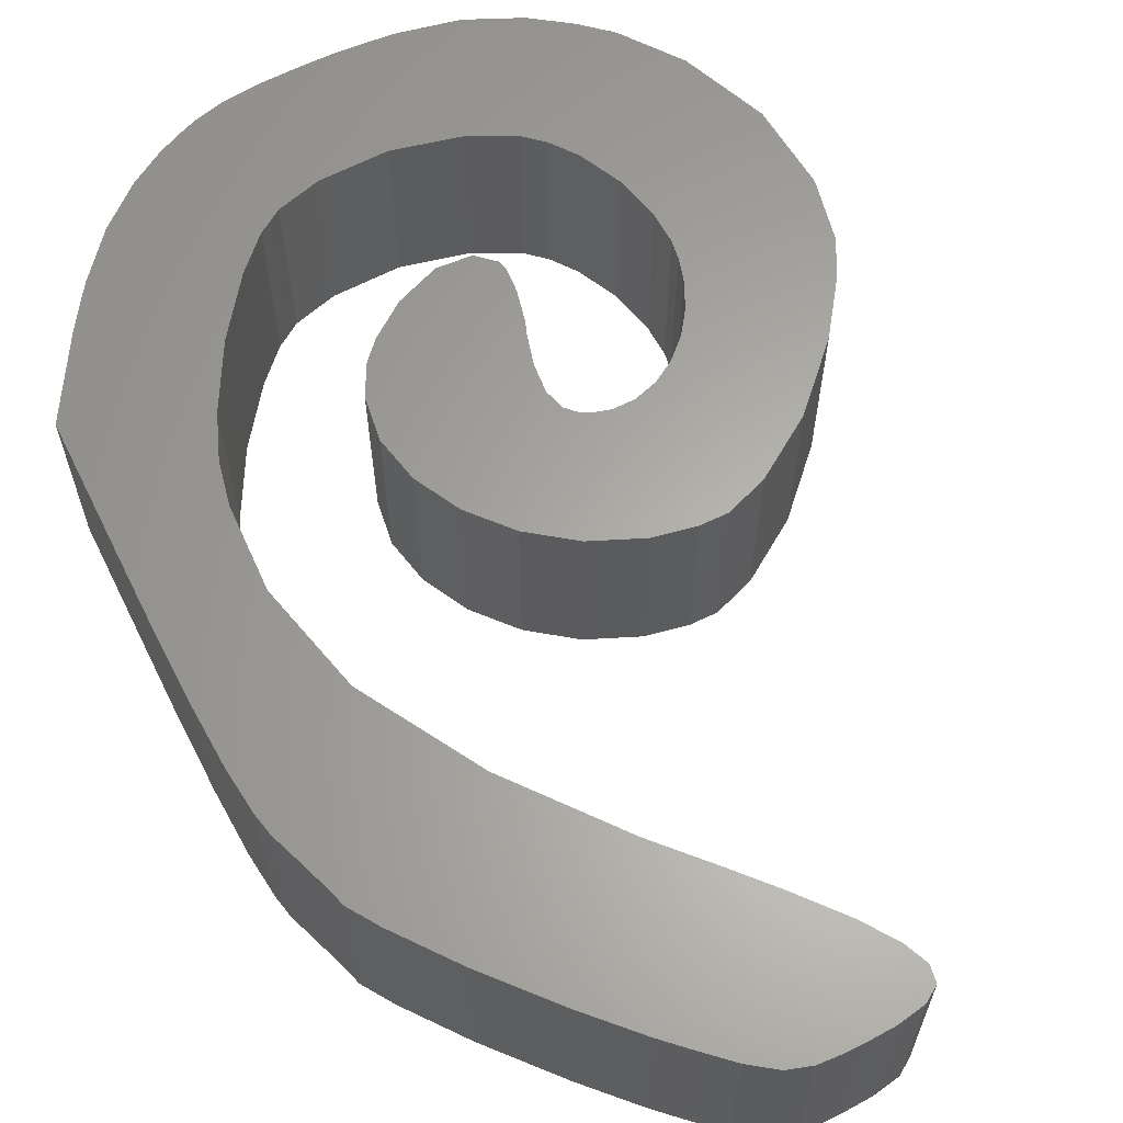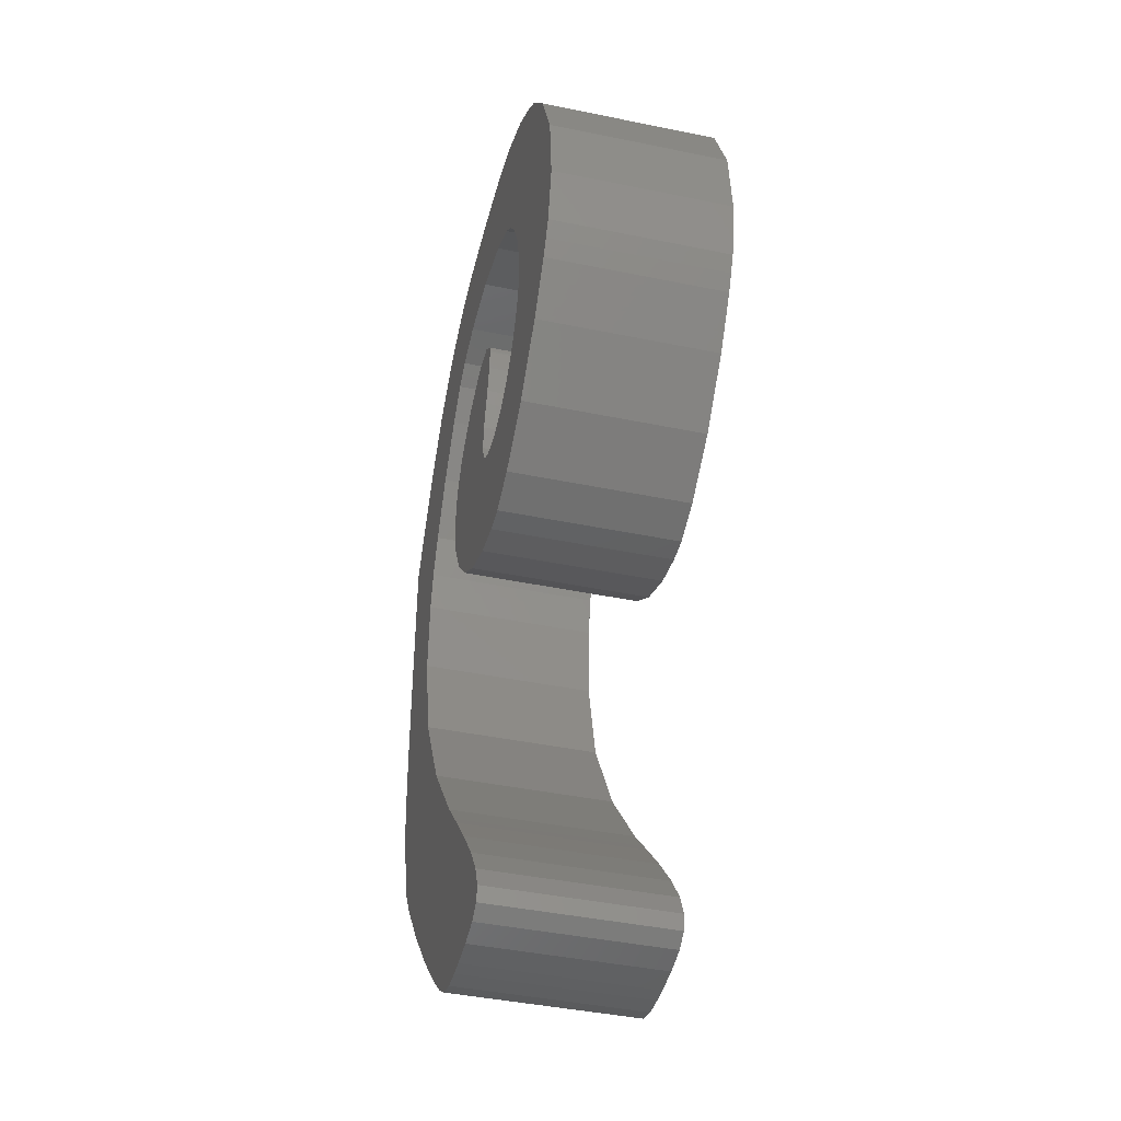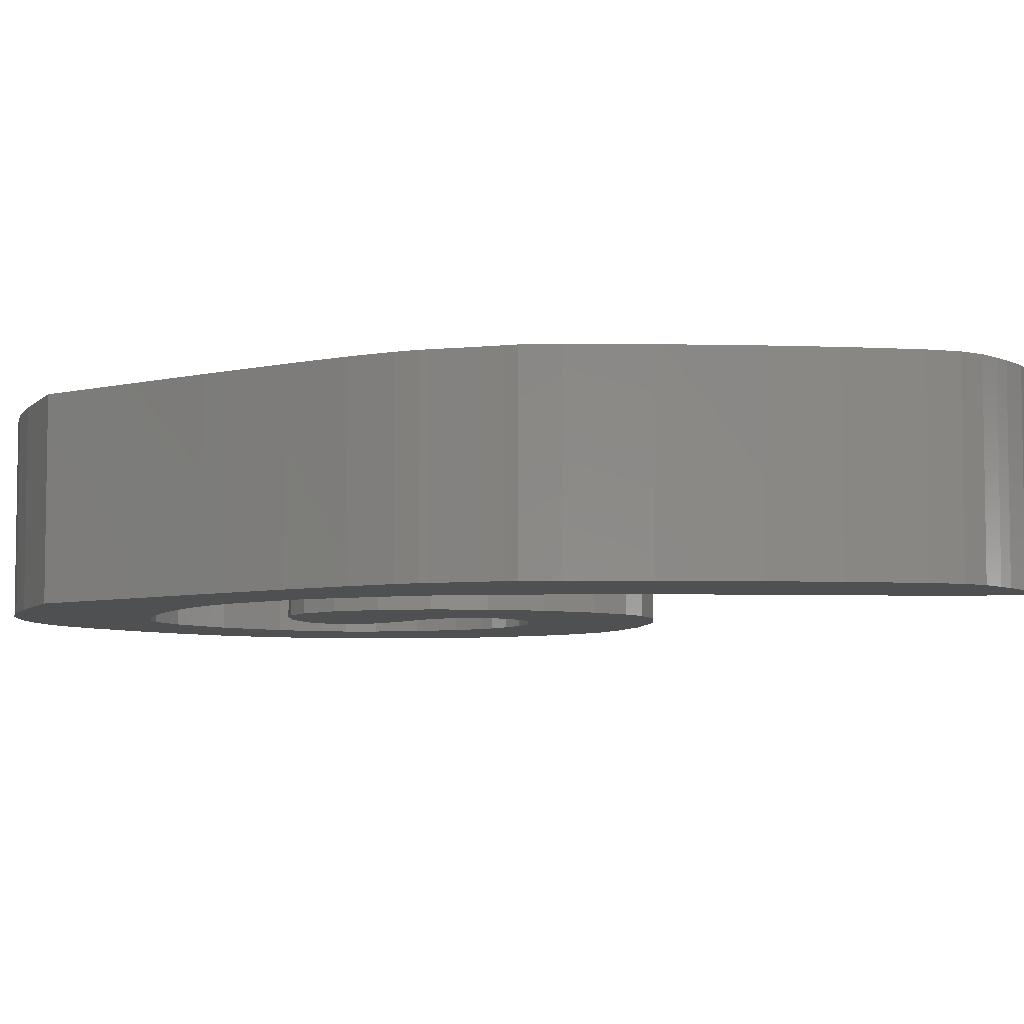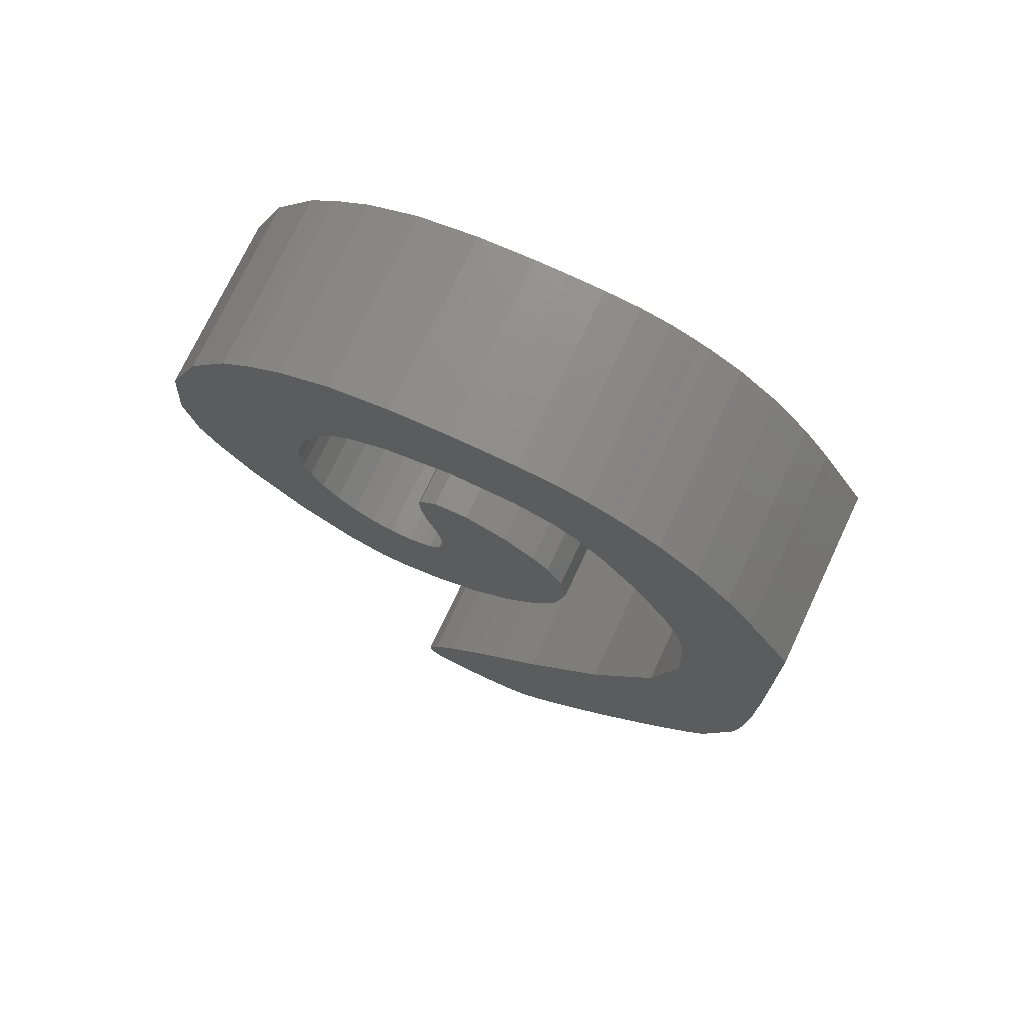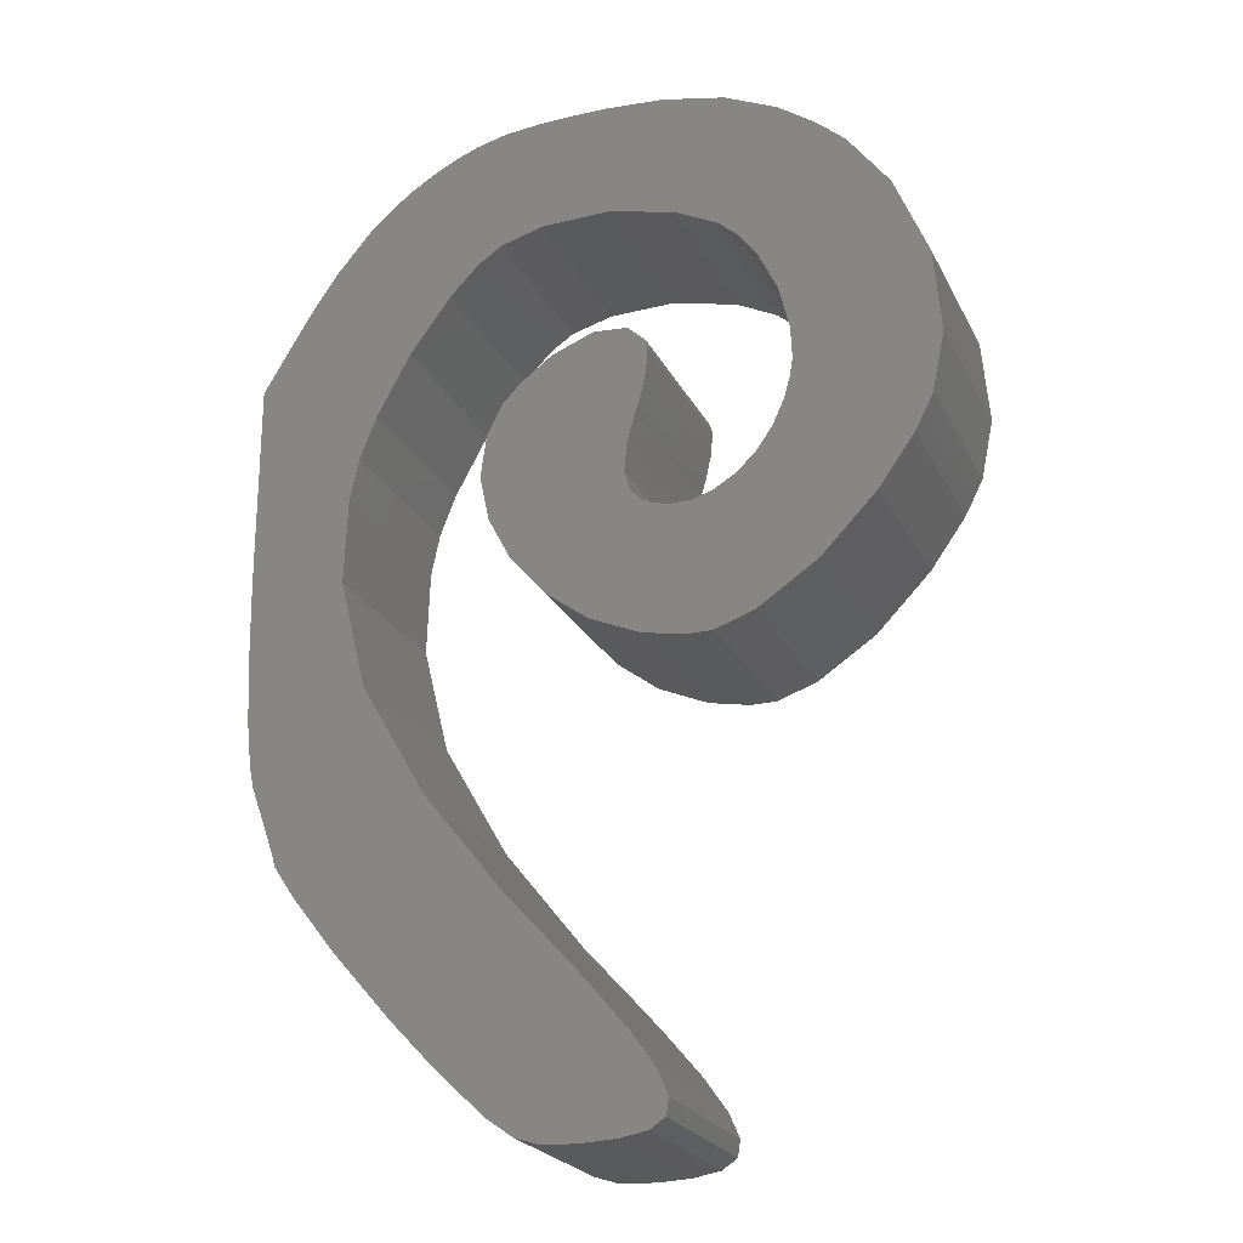
<metadata>
{"format":"stl","ext":"stl","renderer":"f3d","projection":"perspective","resolution":1024,"background":"white","views":[{"elev":63.0,"azim":-26.3,"up":"+Z"},{"elev":-42.7,"azim":76.2,"up":"+Y"},{"elev":-5.9,"azim":-52.9,"up":"+Z"},{"elev":73.7,"azim":-154.8,"up":"+Y"},{"elev":-22.9,"azim":20.8,"up":"+Y"}]}
</metadata>
<code>
# stl→obj: 242 verts, 480 faces
v 10.76 0.2559 -2.5
v 11.24 0.9648 -2.5
v 11.17 0.5254 -2.5
v 10.03 0.123 -2.5
v 10.97 1.611 -2.5
v 10.34 2.503 -2.5
v 9.232 0.08496 -2.5
v 9.254 12.71 -2.5
v 10.63 15.66 -2.5
v 10.75 15.6 -2.5
v 7.526 0.3193 -2.5
v 6.854 0.8008 -2.5
v 9.358 3.674 -2.5
v 10.6 12.14 -2.5
v 10.88 15.53 -2.5
v 5.488 2.084 -2.5
v 8.011 5.163 -2.5
v 8.351 4.796 -2.5
v 4.323 3.309 -2.5
v 7.228 6.016 -2.5
v 1.615 6.58 -2.5
v 5.054 8.728 -2.5
v 2.803 5.051 -2.5
v 11.91 15.42 -2.5
v 12.43 11.93 -2.5
v 11.7 11.93 -2.5
v 0.252 10.04 -2.5
v 3.288 11.8 -2.5
v 0.3799 9.443 -2.5
v 0.003906 14.87 -2.5
v 2.588 14.68 -2.5
v 0.03711 13 -2.5
v 13.07 15.95 -2.5
v 13.58 16.43 -2.5
v 15.08 13.37 -2.5
v 0 15.49 -2.5
v 2.669 16.96 -2.5
v 8.099 13.57 -2.5
v 10.35 15.94 -2.5
v 3.356 19.25 -2.5
v 2.903 18.09 -2.5
v 0 20.56 -2.5
v 4.258 20.91 -2.5
v 1.246 22.64 -2.5
v 2.005 23.76 -2.5
v 1.016 22.25 -2.5
v 10.26 17.23 -2.5
v 6.324 16.99 -2.5
v 6.482 18.15 -2.5
v 6.148 23.21 -2.5
v 4.038 25.81 -2.5
v 4.911 26.34 -2.5
v 16.57 14.9 -2.5
v 6.459 23.41 -2.5
v 6.774 23.63 -2.5
v 5.416 26.58 -2.5
v 6.03 26.83 -2.5
v 10.6 18.4 -2.5
v 9.356 20.55 -2.5
v 10.77 19.18 -2.5
v 7.934 23.96 -2.5
v 6.848 27.04 -2.5
v 10.46 18 -2.5
v 8.232 20.1 -2.5
v 10.55 18.25 -2.5
v 8.856 27.16 -2.5
v 7.844 27.14 -2.5
v 9.755 24.01 -2.5
v 11.28 27.06 -2.5
v 11.57 23.59 -2.5
v 10.28 20.49 -2.5
v 15.37 25.38 -2.5
v 12.72 23.01 -2.5
v 14.36 26.08 -2.5
v 10.75 20.06 -2.5
v 10.8 19.89 -2.5
v 13.23 22.56 -2.5
v 13.03 22.74 -2.5
v 16.13 24.71 -2.5
v 15.68 25.11 -2.5
v 17.24 23.23 -2.5
v 13.74 21.89 -2.5
v 14.25 20.81 -2.5
v 18.34 18.81 -2.5
v 14.53 19.65 -2.5
v 18.14 21.05 -2.5
v 18.01 17.2 -2.5
v 14.57 18.8 -2.5
v 14.5 18.33 -2.5
v 14.53 18.53 -2.5
v 14.33 17.74 -2.5
v 17.77 16.73 -2.5
v 14.01 17.04 -2.5
v 17.52 16.24 -2.5
v 13.51 12.32 -2.5
v 12.5 15.6 -2.5
v 11.32 15.41 -2.5
v 10.19 16.47 -2.5
v 7.188 14.62 -2.5
v 6.906 18.97 -2.5
v 7.107 19.18 -2.5
v 7.352 19.45 -2.5
v 10.82 19.81 -2.5
v 6.579 15.79 -2.5
v 12.95 26.72 -2.5
v 9.717 27.16 -2.5
v 5.219 26.49 -2.5
v 2.989 24.92 -2.5
v 5.351 22.39 -2.5
v 2.821 17.69 -2.5
v 0.1182 11.24 -2.5
v 0.4502 9.254 -2.5
v 0.5068 9.1 -2.5
v 0.7988 8.292 -2.5
v 1.021 7.639 -2.5
v 1.043 7.56 -2.5
v 1.1 7.363 -2.5
v 5.896 1.693 -2.5
v 6.131 1.468 -2.5
v 8.151 0.123 -2.5
v 8.765 0.08496 -2.5
v 11.17 0.5254 2.5
v 11.24 0.9648 2.5
v 10.76 0.2559 2.5
v 10.97 1.611 2.5
v 10.03 0.123 2.5
v 10.34 2.503 2.5
v 9.232 0.08496 2.5
v 10.75 15.6 2.5
v 10.63 15.66 2.5
v 9.254 12.71 2.5
v 9.358 3.674 2.5
v 6.854 0.8008 2.5
v 7.526 0.3193 2.5
v 10.88 15.53 2.5
v 10.6 12.14 2.5
v 8.351 4.796 2.5
v 8.011 5.163 2.5
v 5.488 2.084 2.5
v 7.228 6.016 2.5
v 4.323 3.309 2.5
v 2.803 5.051 2.5
v 5.054 8.728 2.5
v 1.615 6.58 2.5
v 11.7 11.93 2.5
v 12.43 11.93 2.5
v 11.91 15.42 2.5
v 0.3799 9.443 2.5
v 3.288 11.8 2.5
v 0.252 10.04 2.5
v 0.03711 13 2.5
v 2.588 14.68 2.5
v 0.003906 14.87 2.5
v 15.08 13.37 2.5
v 13.58 16.43 2.5
v 13.07 15.95 2.5
v 2.669 16.96 2.5
v 0 15.49 2.5
v 10.35 15.94 2.5
v 8.099 13.57 2.5
v 0 20.56 2.5
v 2.903 18.09 2.5
v 3.356 19.25 2.5
v 2.005 23.76 2.5
v 1.246 22.64 2.5
v 4.258 20.91 2.5
v 1.016 22.25 2.5
v 6.482 18.15 2.5
v 6.324 16.99 2.5
v 10.26 17.23 2.5
v 4.911 26.34 2.5
v 4.038 25.81 2.5
v 6.148 23.21 2.5
v 16.57 14.9 2.5
v 6.774 23.63 2.5
v 6.459 23.41 2.5
v 6.03 26.83 2.5
v 5.416 26.58 2.5
v 10.77 19.18 2.5
v 9.356 20.55 2.5
v 10.6 18.4 2.5
v 6.848 27.04 2.5
v 7.934 23.96 2.5
v 10.55 18.25 2.5
v 8.232 20.1 2.5
v 10.46 18 2.5
v 7.844 27.14 2.5
v 8.856 27.16 2.5
v 9.755 24.01 2.5
v 11.57 23.59 2.5
v 11.28 27.06 2.5
v 10.28 20.49 2.5
v 14.36 26.08 2.5
v 12.72 23.01 2.5
v 15.37 25.38 2.5
v 10.8 19.89 2.5
v 10.75 20.06 2.5
v 13.03 22.74 2.5
v 13.23 22.56 2.5
v 15.68 25.11 2.5
v 16.13 24.71 2.5
v 13.74 21.89 2.5
v 17.24 23.23 2.5
v 14.25 20.81 2.5
v 18.14 21.05 2.5
v 14.53 19.65 2.5
v 18.34 18.81 2.5
v 14.57 18.8 2.5
v 18.01 17.2 2.5
v 14.53 18.53 2.5
v 14.5 18.33 2.5
v 17.77 16.73 2.5
v 14.33 17.74 2.5
v 17.52 16.24 2.5
v 14.01 17.04 2.5
v 12.5 15.6 2.5
v 13.51 12.32 2.5
v 11.32 15.41 2.5
v 7.188 14.62 2.5
v 10.19 16.47 2.5
v 7.107 19.18 2.5
v 6.906 18.97 2.5
v 7.352 19.45 2.5
v 10.82 19.81 2.5
v 6.579 15.79 2.5
v 12.95 26.72 2.5
v 9.717 27.16 2.5
v 5.219 26.49 2.5
v 2.989 24.92 2.5
v 5.351 22.39 2.5
v 2.821 17.69 2.5
v 0.1182 11.24 2.5
v 0.4502 9.254 2.5
v 0.5068 9.1 2.5
v 0.7988 8.292 2.5
v 1.021 7.639 2.5
v 1.043 7.56 2.5
v 1.1 7.363 2.5
v 5.896 1.693 2.5
v 6.131 1.468 2.5
v 8.151 0.123 2.5
v 8.765 0.08496 2.5
f 1 2 3
f 4 5 1
f 5 2 1
f 4 6 5
f 4 7 6
f 8 9 10
f 11 12 13
f 14 8 15
f 16 17 18
f 19 20 17
f 21 22 23
f 24 25 26
f 27 28 29
f 30 31 32
f 32 31 28
f 33 34 35
f 31 36 37
f 38 39 9
f 40 41 42
f 43 44 45
f 43 46 44
f 47 48 49
f 50 51 52
f 35 34 53
f 54 52 55
f 55 56 57
f 58 59 60
f 61 55 62
f 63 64 65
f 66 61 67
f 66 68 61
f 59 58 64
f 69 70 68
f 60 59 71
f 72 73 74
f 71 75 76
f 77 78 72
f 79 77 80
f 81 82 79
f 81 83 82
f 84 85 86
f 87 88 84
f 89 90 87
f 91 89 92
f 93 91 94
f 53 34 93
f 94 91 92
f 35 95 96
f 95 25 24
f 97 26 14
f 38 9 8
f 98 39 99
f 47 100 101
f 102 63 47
f 71 76 103
f 71 103 60
f 58 65 64
f 102 64 63
f 101 102 47
f 47 49 100
f 98 48 47
f 48 98 104
f 104 98 99
f 99 39 38
f 8 10 15
f 14 15 97
f 97 24 26
f 96 95 24
f 33 35 96
f 94 53 93
f 92 89 87
f 87 90 88
f 84 88 85
f 86 85 83
f 81 86 83
f 79 82 77
f 80 77 72
f 72 78 73
f 74 73 105
f 105 73 70
f 69 105 70
f 106 69 68
f 66 106 68
f 67 61 62
f 62 55 57
f 55 107 56
f 55 52 107
f 54 50 52
f 50 108 51
f 50 109 108
f 108 109 45
f 45 109 43
f 43 40 46
f 46 40 42
f 42 41 110
f 36 42 110
f 37 36 110
f 31 30 36
f 111 32 28
f 27 111 28
f 29 28 112
f 112 28 113
f 113 28 22
f 114 113 22
f 115 114 22
f 116 115 22
f 117 116 21
f 21 116 22
f 23 22 20
f 19 23 20
f 16 19 17
f 118 16 18
f 119 118 18
f 13 119 18
f 13 12 119
f 120 11 13
f 6 120 13
f 6 121 120
f 6 7 121
f 122 123 124
f 124 125 126
f 124 123 125
f 125 127 126
f 127 128 126
f 129 130 131
f 132 133 134
f 135 131 136
f 137 138 139
f 138 140 141
f 142 143 144
f 145 146 147
f 148 149 150
f 151 152 153
f 149 152 151
f 154 155 156
f 157 158 152
f 130 159 160
f 161 162 163
f 164 165 166
f 165 167 166
f 168 169 170
f 171 172 173
f 174 155 154
f 175 171 176
f 177 178 175
f 179 180 181
f 182 175 183
f 184 185 186
f 187 183 188
f 183 189 188
f 185 181 180
f 189 190 191
f 192 180 179
f 193 194 195
f 196 197 192
f 195 198 199
f 200 199 201
f 201 202 203
f 202 204 203
f 205 206 207
f 207 208 209
f 209 210 211
f 212 211 213
f 214 213 215
f 215 155 174
f 212 213 214
f 216 217 154
f 147 146 217
f 136 145 218
f 131 130 160
f 219 159 220
f 221 222 170
f 170 186 223
f 224 196 192
f 179 224 192
f 185 184 181
f 186 185 223
f 170 223 221
f 222 168 170
f 170 169 220
f 225 220 169
f 219 220 225
f 160 159 219
f 135 129 131
f 218 135 136
f 145 147 218
f 147 217 216
f 216 154 156
f 215 174 214
f 209 211 212
f 208 210 209
f 206 208 207
f 204 206 205
f 204 205 203
f 199 202 201
f 195 199 200
f 194 198 195
f 226 194 193
f 190 194 226
f 190 226 191
f 189 191 227
f 189 227 188
f 182 183 187
f 177 175 182
f 178 228 175
f 228 171 175
f 171 173 176
f 172 229 173
f 229 230 173
f 164 230 229
f 166 230 164
f 167 163 166
f 161 163 167
f 231 162 161
f 231 161 158
f 231 158 157
f 158 153 152
f 149 151 232
f 149 232 150
f 233 149 148
f 234 149 233
f 143 149 234
f 143 234 235
f 143 235 236
f 143 236 237
f 144 237 238
f 143 237 144
f 140 143 142
f 140 142 141
f 138 141 139
f 137 139 239
f 137 239 240
f 137 240 132
f 240 133 132
f 132 134 241
f 132 241 127
f 241 242 127
f 242 128 127
f 1 126 4
f 1 124 126
f 3 124 1
f 3 122 124
f 2 122 3
f 2 123 122
f 5 123 2
f 5 125 123
f 6 125 5
f 6 127 125
f 13 127 6
f 13 132 127
f 18 132 13
f 18 137 132
f 17 137 18
f 17 138 137
f 20 138 17
f 20 140 138
f 22 140 20
f 22 143 140
f 28 143 22
f 28 149 143
f 31 149 28
f 31 152 149
f 37 152 31
f 37 157 152
f 110 157 37
f 110 231 157
f 41 231 110
f 41 162 231
f 40 162 41
f 40 163 162
f 43 163 40
f 43 166 163
f 109 166 43
f 109 230 166
f 50 230 109
f 50 173 230
f 54 173 50
f 54 176 173
f 55 176 54
f 55 175 176
f 61 175 55
f 61 183 175
f 68 183 61
f 68 189 183
f 70 189 68
f 70 190 189
f 73 190 70
f 73 194 190
f 78 194 73
f 78 198 194
f 77 198 78
f 77 199 198
f 82 199 77
f 82 202 199
f 83 202 82
f 83 204 202
f 85 204 83
f 85 206 204
f 88 206 85
f 88 208 206
f 90 208 88
f 90 210 208
f 89 210 90
f 89 211 210
f 91 211 89
f 91 213 211
f 93 213 91
f 93 215 213
f 34 215 93
f 34 155 215
f 33 155 34
f 33 156 155
f 96 156 33
f 96 216 156
f 24 216 96
f 24 147 216
f 97 147 24
f 97 218 147
f 15 218 97
f 15 135 218
f 10 135 15
f 10 129 135
f 9 129 10
f 9 130 129
f 39 130 9
f 39 159 130
f 98 159 39
f 98 220 159
f 47 220 98
f 47 170 220
f 63 170 47
f 63 186 170
f 65 186 63
f 65 184 186
f 58 184 65
f 58 181 184
f 60 181 58
f 60 179 181
f 103 179 60
f 103 224 179
f 76 224 103
f 76 196 224
f 75 196 76
f 75 197 196
f 71 197 75
f 71 192 197
f 59 192 71
f 59 180 192
f 64 180 59
f 64 185 180
f 102 185 64
f 102 223 185
f 101 223 102
f 101 221 223
f 100 221 101
f 100 222 221
f 49 222 100
f 49 168 222
f 48 168 49
f 48 169 168
f 104 169 48
f 104 225 169
f 99 225 104
f 99 219 225
f 38 219 99
f 38 160 219
f 8 160 38
f 8 131 160
f 14 131 8
f 14 136 131
f 26 136 14
f 26 145 136
f 25 145 26
f 25 146 145
f 95 146 25
f 95 217 146
f 35 217 95
f 35 154 217
f 53 154 35
f 53 174 154
f 94 174 53
f 94 214 174
f 92 214 94
f 92 212 214
f 87 212 92
f 87 209 212
f 84 209 87
f 84 207 209
f 86 207 84
f 86 205 207
f 81 205 86
f 81 203 205
f 79 203 81
f 79 201 203
f 80 201 79
f 80 200 201
f 72 200 80
f 72 195 200
f 74 195 72
f 74 193 195
f 105 193 74
f 105 226 193
f 69 226 105
f 69 191 226
f 106 191 69
f 106 227 191
f 66 227 106
f 66 188 227
f 67 188 66
f 67 187 188
f 62 187 67
f 62 182 187
f 57 182 62
f 57 177 182
f 56 177 57
f 56 178 177
f 107 178 56
f 107 228 178
f 52 228 107
f 52 171 228
f 51 171 52
f 51 172 171
f 108 172 51
f 108 229 172
f 45 229 108
f 45 164 229
f 44 164 45
f 44 165 164
f 46 165 44
f 46 167 165
f 42 167 46
f 42 161 167
f 36 161 42
f 36 158 161
f 30 158 36
f 30 153 158
f 32 153 30
f 32 151 153
f 111 151 32
f 111 232 151
f 27 232 111
f 27 150 232
f 29 150 27
f 29 148 150
f 112 148 29
f 112 233 148
f 113 233 112
f 113 234 233
f 114 234 113
f 114 235 234
f 115 235 114
f 115 236 235
f 116 236 115
f 116 237 236
f 117 237 116
f 117 238 237
f 21 238 117
f 21 144 238
f 23 144 21
f 23 142 144
f 19 142 23
f 19 141 142
f 16 141 19
f 16 139 141
f 118 139 16
f 118 239 139
f 119 239 118
f 119 240 239
f 12 240 119
f 12 133 240
f 11 133 12
f 11 134 133
f 120 134 11
f 120 241 134
f 121 241 120
f 121 242 241
f 7 242 121
f 7 128 242
f 4 128 7
f 4 126 128

</code>
